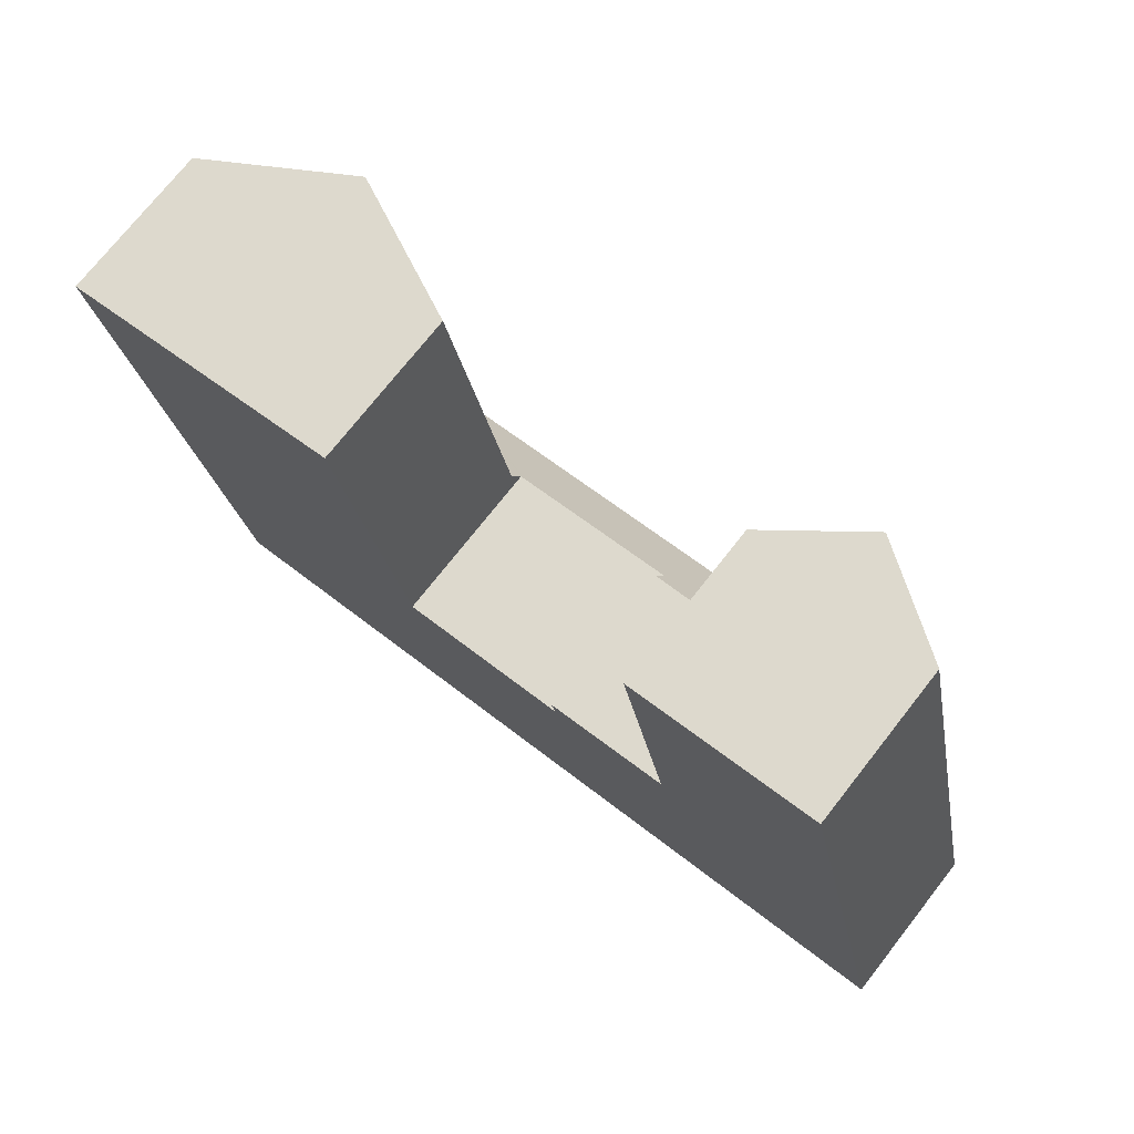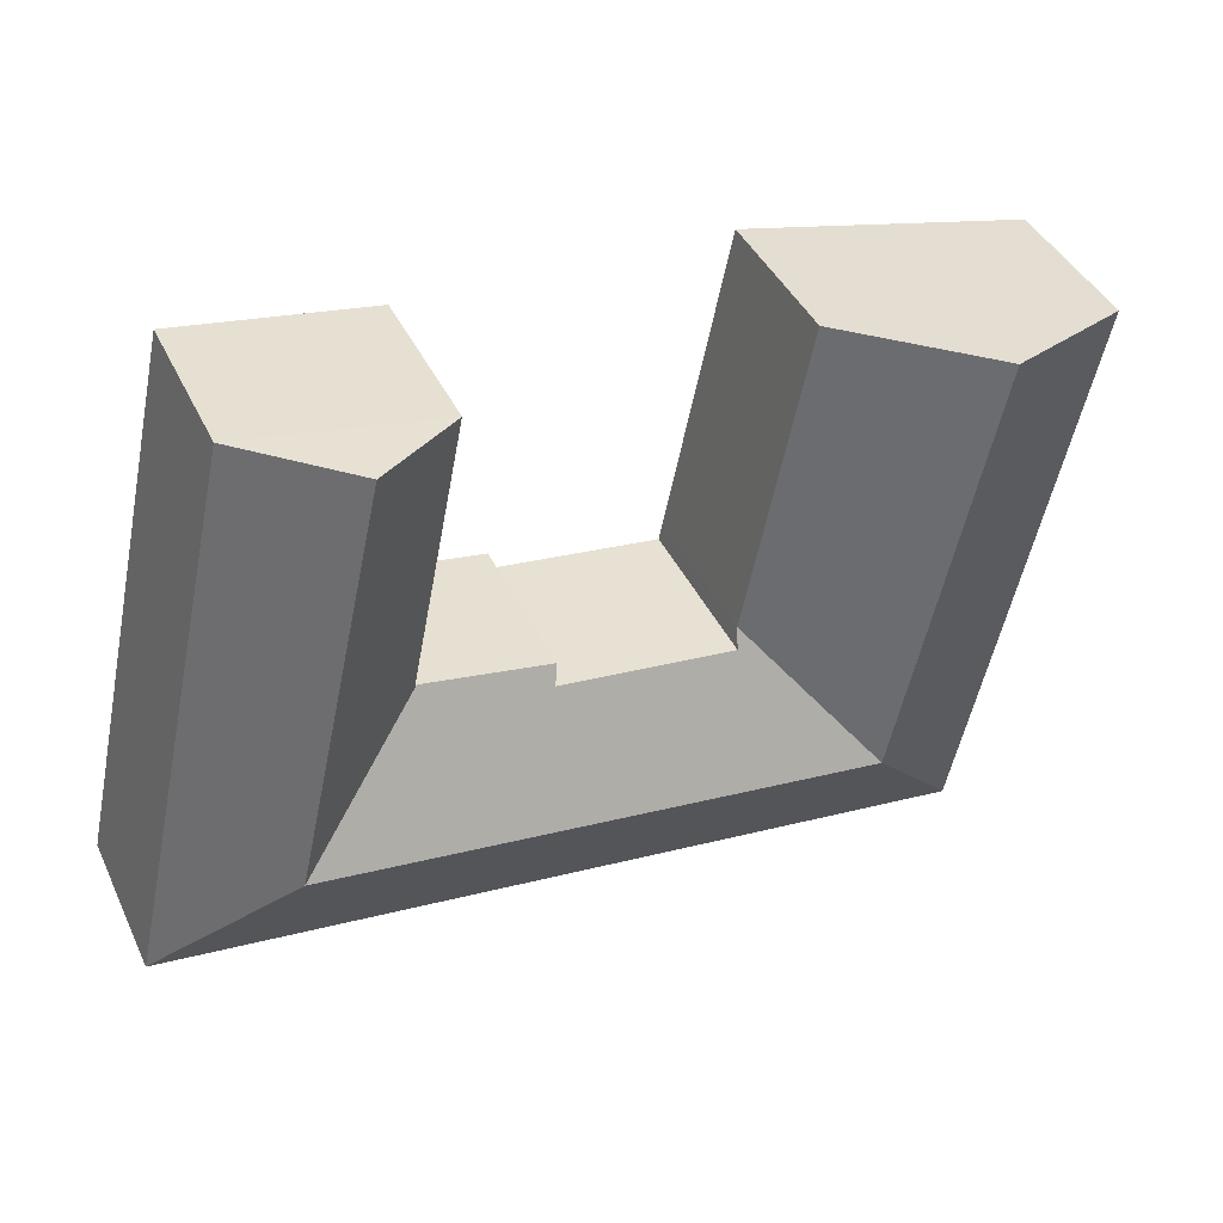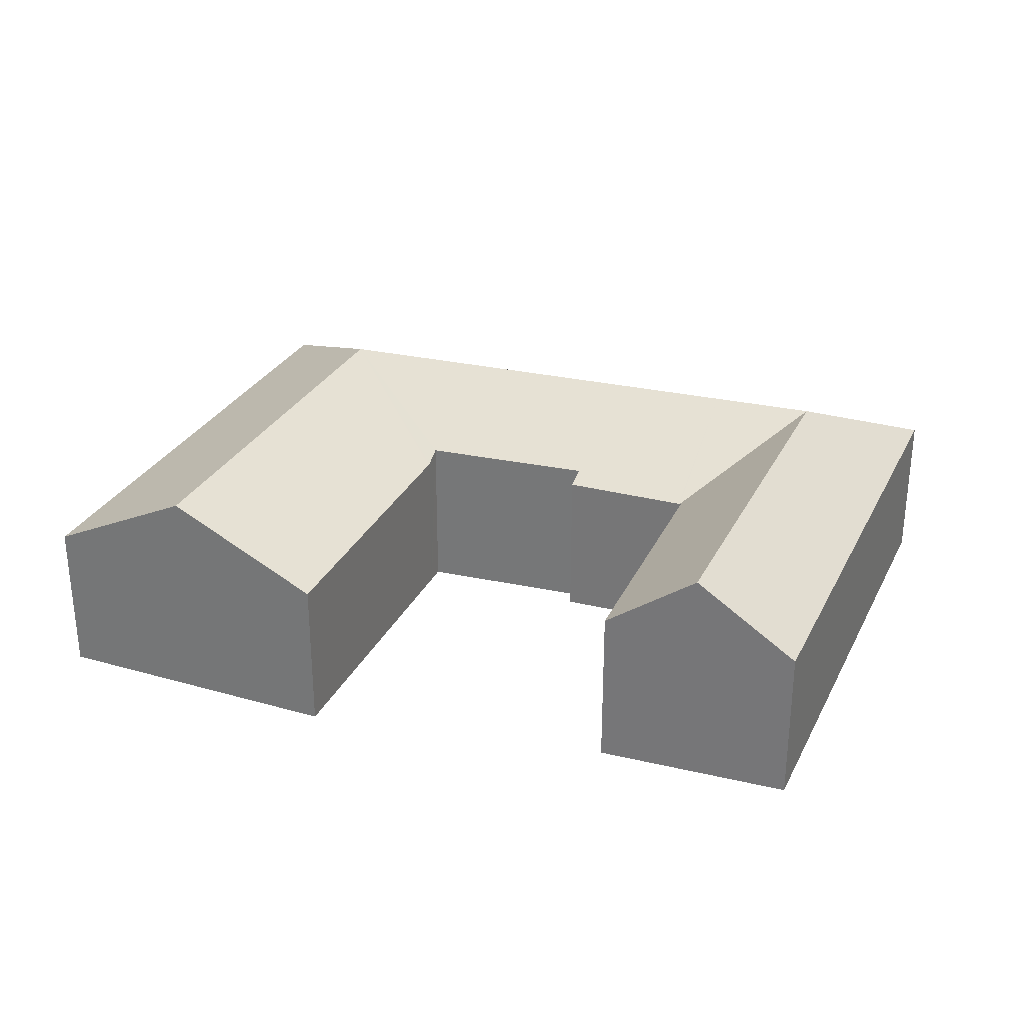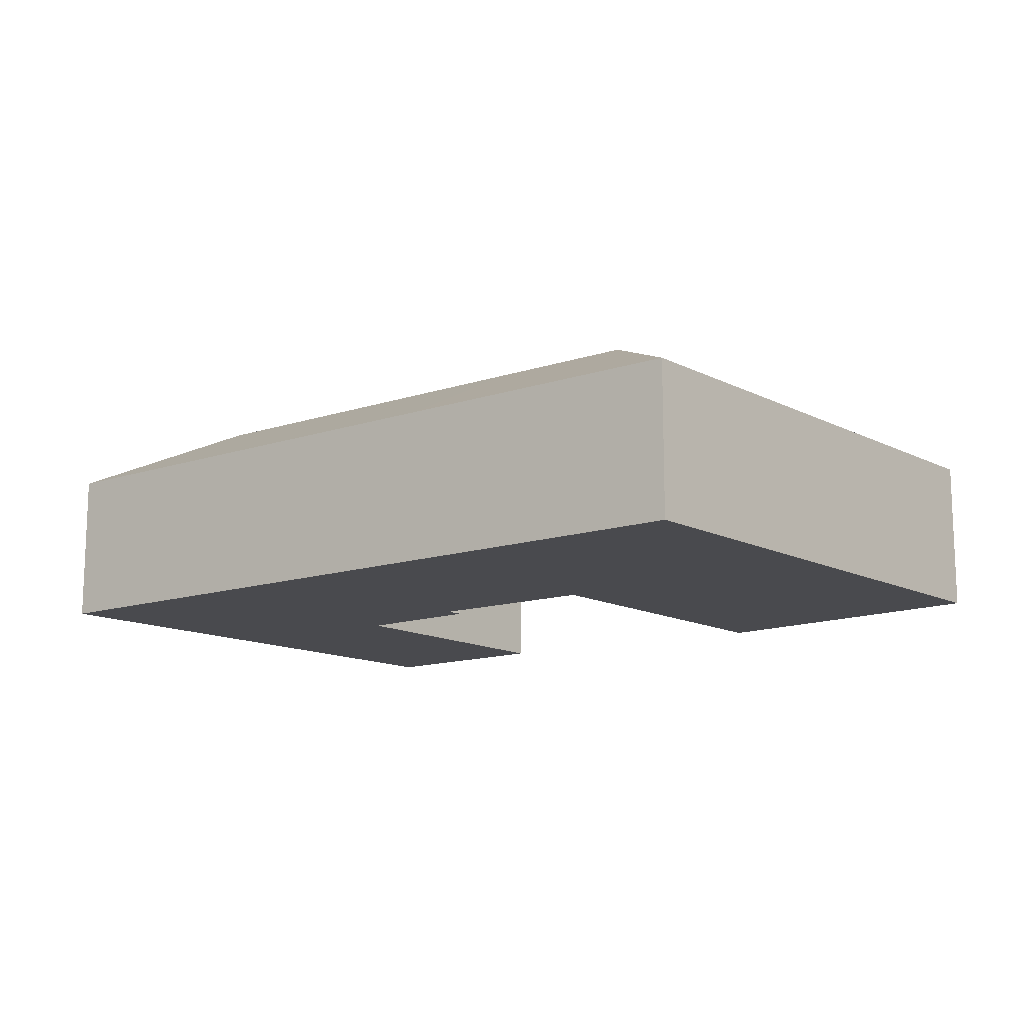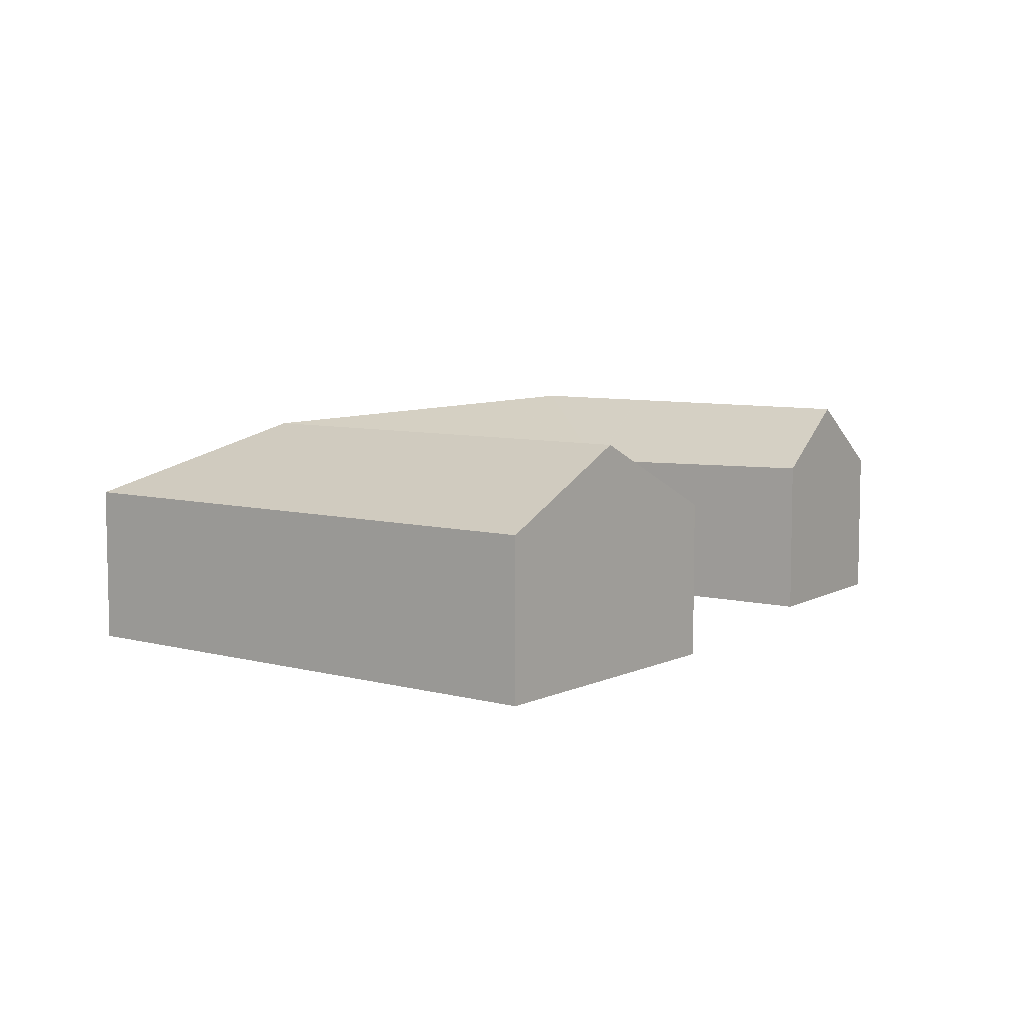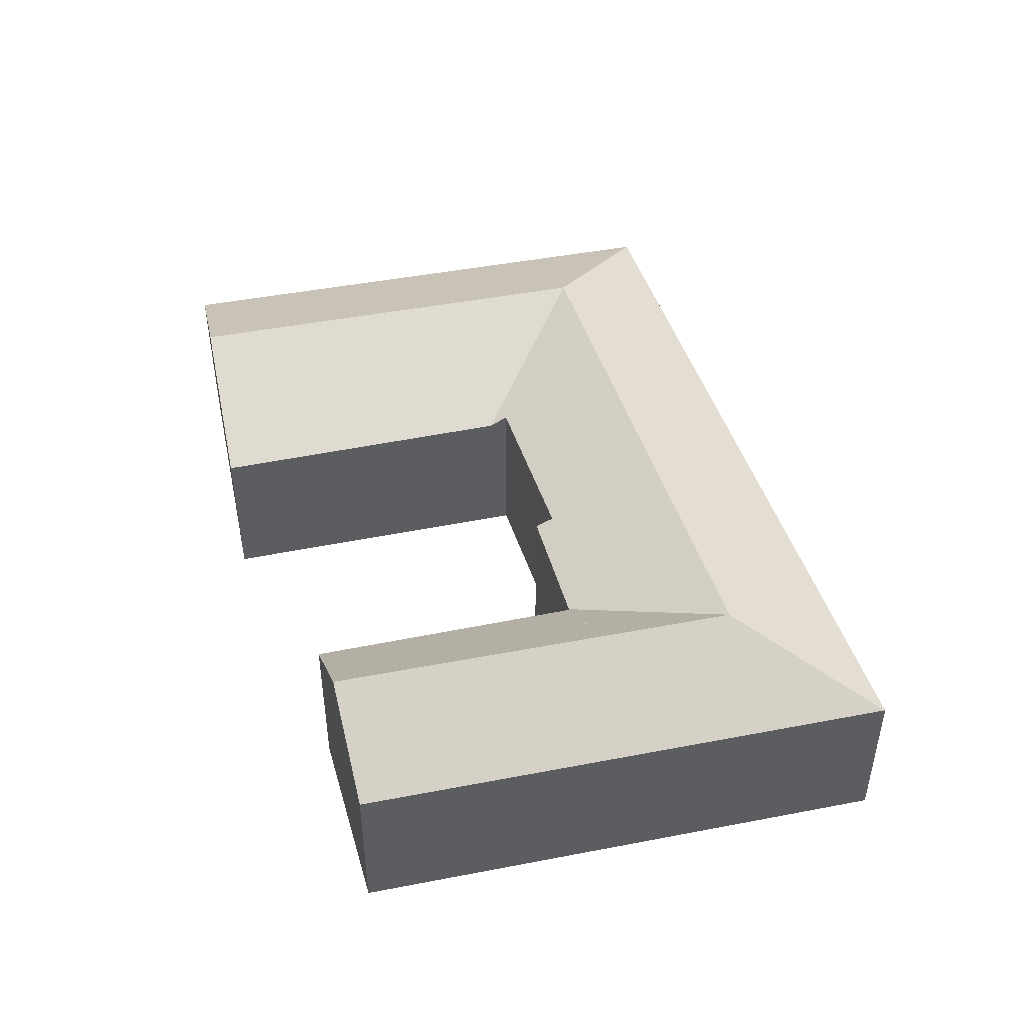
<metadata>
{"format":"obj","ext":"obj","renderer":"f3d","projection":"perspective","resolution":1024,"background":"white","views":[{"elev":74.1,"azim":38.2,"up":"+Z"},{"elev":41.6,"azim":156.1,"up":"+Z"},{"elev":29.2,"azim":10.1,"up":"+Y"},{"elev":-13.4,"azim":-151.3,"up":"+Y"},{"elev":7.2,"azim":-65.1,"up":"+Y"},{"elev":45.8,"azim":65.0,"up":"+Y"}]}
</metadata>
<code>
v  32.96 9.532 -12.97
v  35.96 6.588 -6.787
v  38.42 6.588 -17.82
v  31.72 9.532 -7.393
v  33.45 6.588 4.515
v  29.22 9.532 3.837
v  29.84 6.572 -19.08
v  38.42 6.572 -17.85
v  28.62 9.532 -13.6
v  17.49 6.572 -20.84
v  16.27 9.532 -15.36
v  5.036 6.567 -22.63
v  9.993 9.532 -16.26
v  2.573 6.567 -11.56
v  8.751 9.532 -10.68
v  0 6.567 4.021e-16
v  6.067 9.532 1.381
v  12.99 6.519 -0.648
v  12.23 6.519 2.785
v  12.27 6.5 2.794
v  14.92 6.571 -9.796
v  14.94 6.571 -9.893
v  27.39 6.55 -8.072
v  22.39 7.01 -9.666
v  22.17 6.62 -8.952
v  15.1 6.975 -10.64
v  15.22 6.975 -10.62
v  27.43 6.549 -8.063
v  27.51 6.611 -7.995
v  27.52 6.61 -8.048
v  25.38 6.857 3.222
v  12.27 -1.711e-16 2.794
v  12.23 -1.705e-16 2.785
v  6.067 -8.456e-17 1.381
v  0 0 0
v  15.1 6.516e-16 -10.64
v  22.39 5.919e-16 -9.666
v  15.22 6.506e-16 -10.62
v  22.17 5.482e-16 -8.952
v  27.39 4.943e-16 -8.072
v  27.43 4.937e-16 -8.063
v  27.52 4.928e-16 -8.048
v  25.38 -1.973e-16 3.222
v  33.45 -2.765e-16 4.515
v  29.22 -2.349e-16 3.837
v  12.99 3.968e-17 -0.648
v  14.92 5.998e-16 -9.796
v  14.94 6.058e-16 -9.893
v  35.96 4.156e-16 -6.787
v  38.42 1.091e-15 -17.82
v  38.42 1.093e-15 -17.85
v  27.51 4.896e-16 -7.995
v  5.036 1.385e-15 -22.63
v  2.573 7.08e-16 -11.56
v  29.84 1.168e-15 -19.08
v  17.49 1.276e-15 -20.84
g defaultobject
f 1 2 3
f 2 1 4
f 2 4 5
f 5 4 6
f 7 3 8
f 3 7 1
f 1 7 9
f 9 7 10
f 9 10 11
f 11 10 12
f 11 12 13
f 14 13 12
f 13 14 15
f 15 14 16
f 15 16 17
f 18 19 20
f 19 18 17
f 17 18 15
f 15 18 21
f 15 21 13
f 13 21 22
f 23 24 25
f 26 13 22
f 13 26 27
f 13 27 11
f 11 27 24
f 11 24 9
f 9 24 23
f 9 23 28
f 9 28 1
f 1 28 4
f 29 4 30
f 4 29 31
f 4 31 6
f 19 32 20
f 32 19 17
f 32 17 33
f 33 17 34
f 34 17 16
f 34 16 35
f 36 27 26
f 27 36 24
f 24 36 37
f 37 36 38
f 39 23 25
f 23 39 40
f 40 28 23
f 28 40 41
f 28 42 30
f 42 28 41
f 31 5 6
f 5 31 43
f 5 43 44
f 44 43 45
f 32 18 20
f 18 32 46
f 18 46 21
f 21 46 47
f 21 47 22
f 22 47 26
f 26 47 48
f 26 48 36
f 44 2 5
f 2 44 49
f 2 49 3
f 3 49 50
f 3 50 8
f 8 50 51
f 37 25 24
f 25 37 39
f 29 43 31
f 43 29 30
f 43 30 42
f 43 42 52
f 53 14 12
f 14 53 54
f 14 54 16
f 16 54 35
f 51 7 8
f 7 51 55
f 7 55 10
f 10 55 56
f 10 56 12
f 12 56 53
f 50 55 51
f 55 50 49
f 55 49 44
f 55 44 45
f 55 45 43
f 55 43 52
f 55 52 42
f 39 37 40
f 42 56 55
f 56 42 41
f 56 41 40
f 56 40 37
f 56 37 38
f 56 38 53
f 53 38 36
f 53 36 47
f 53 47 46
f 53 46 32
f 53 32 33
f 53 33 34
f 53 34 35
f 53 35 54

</code>
